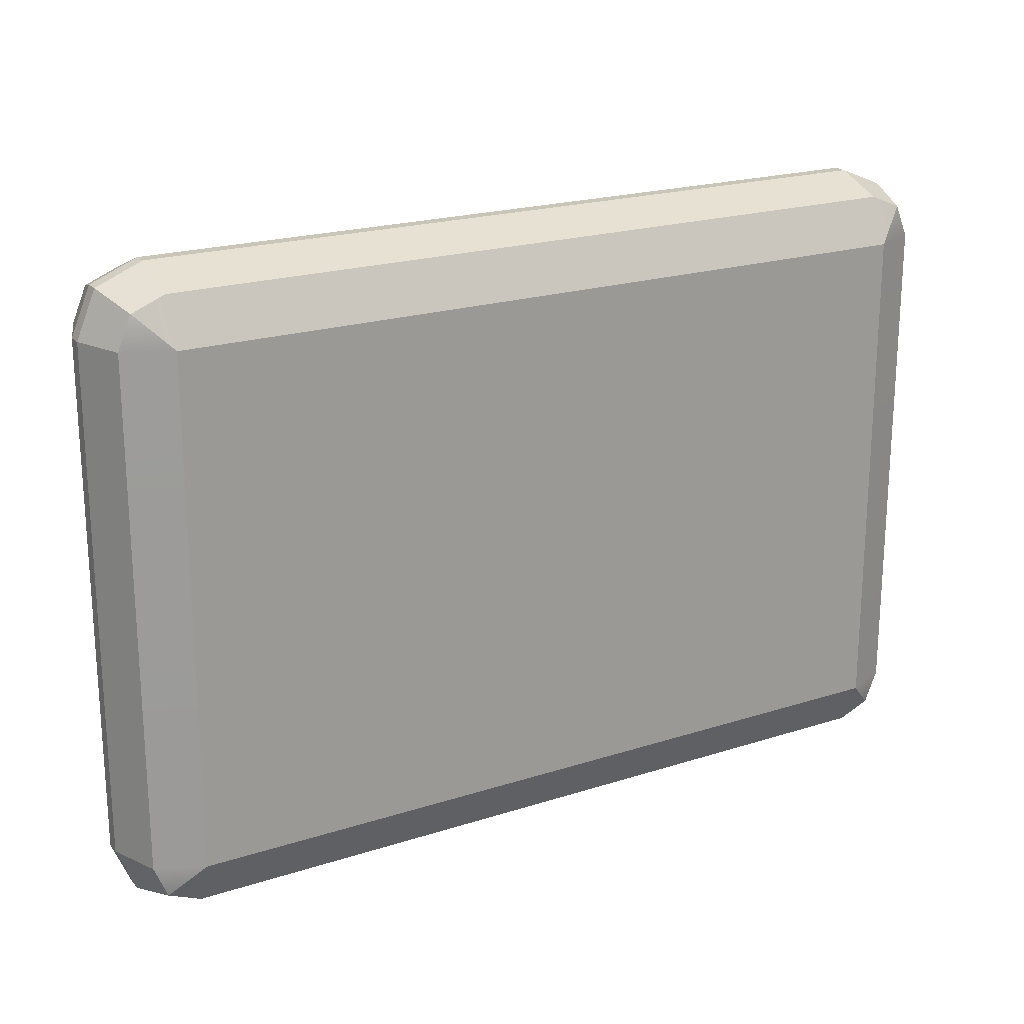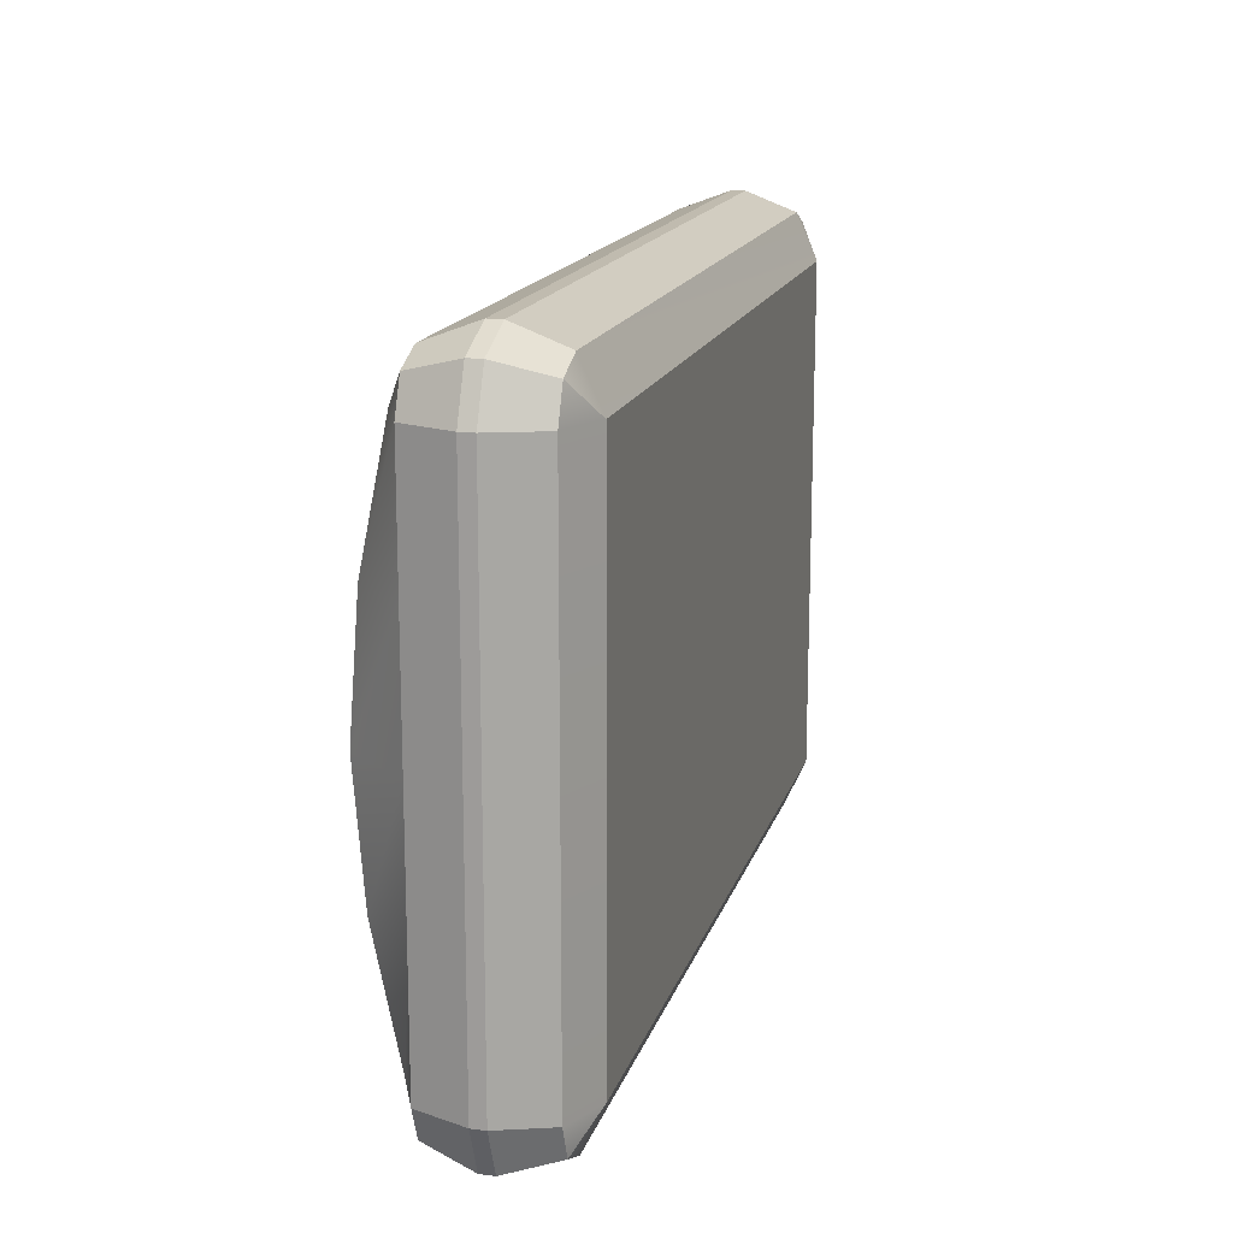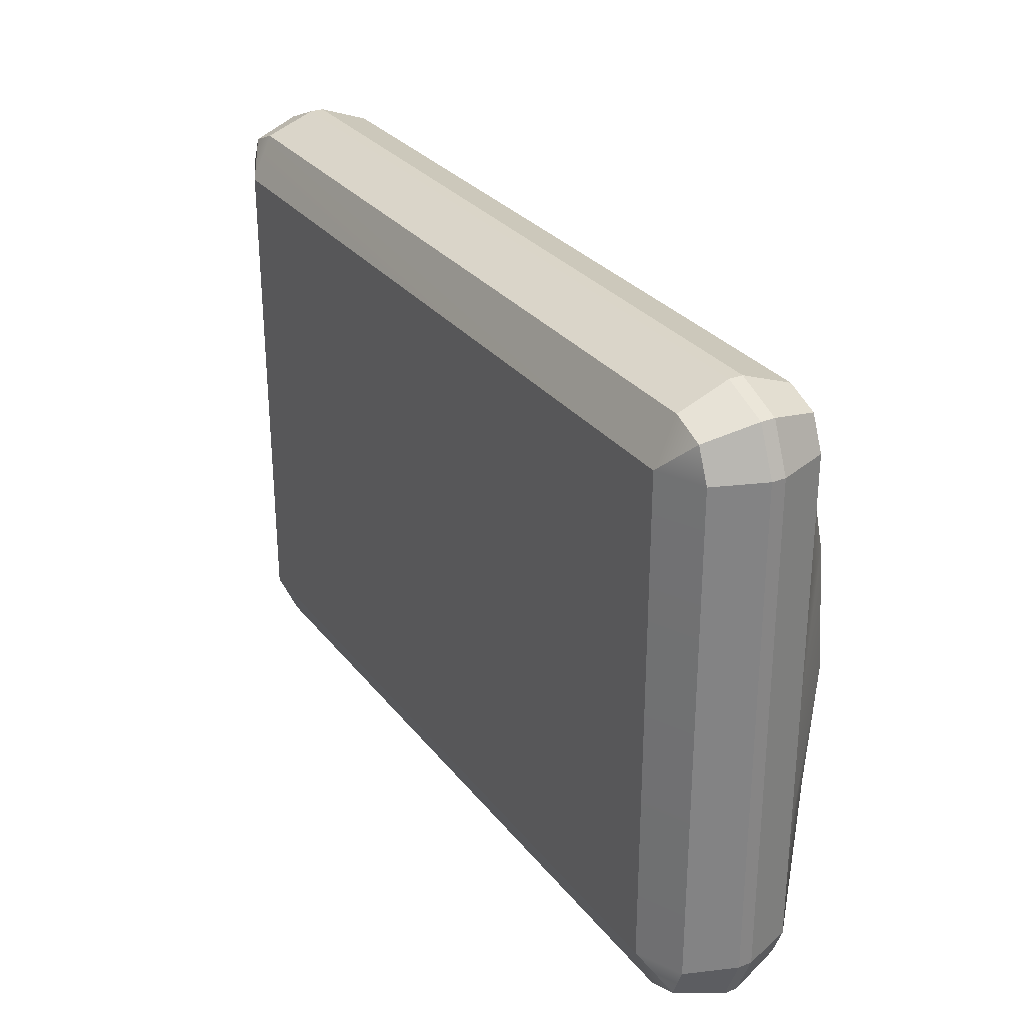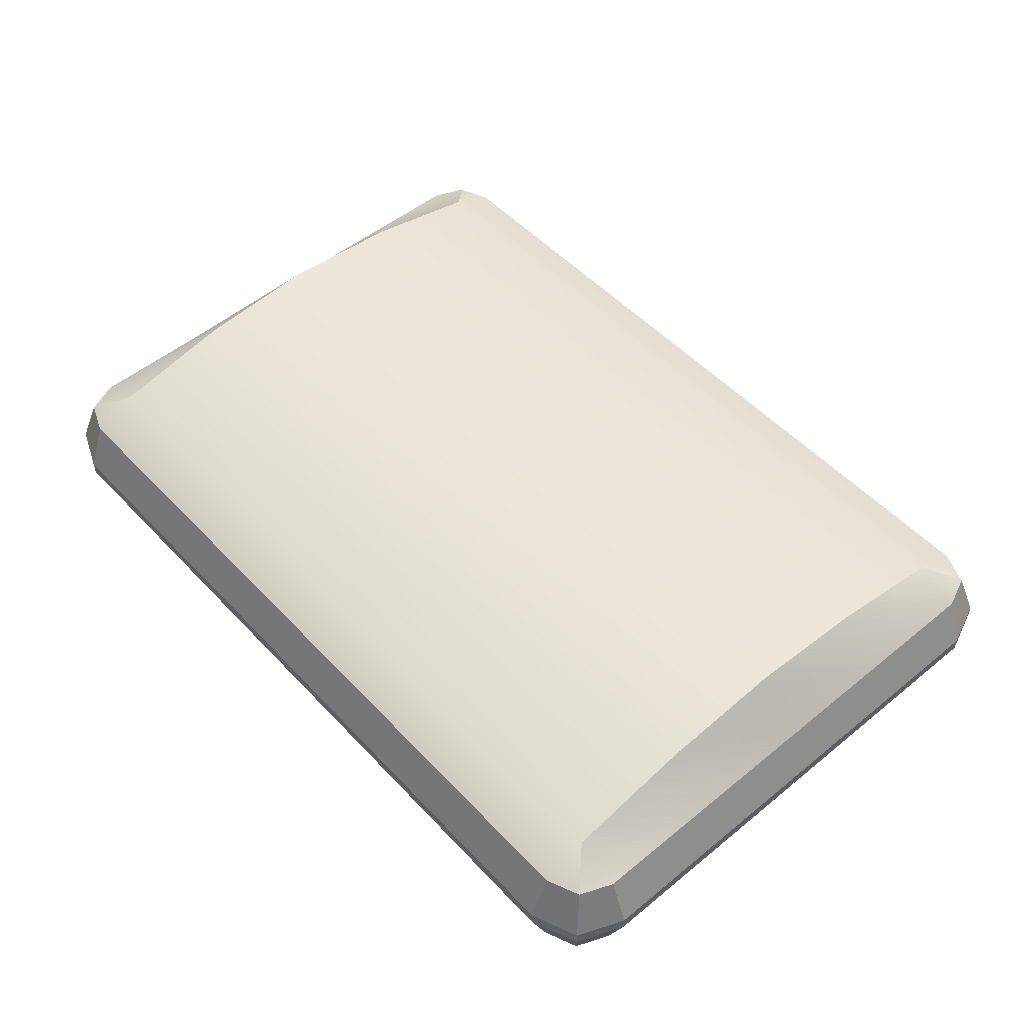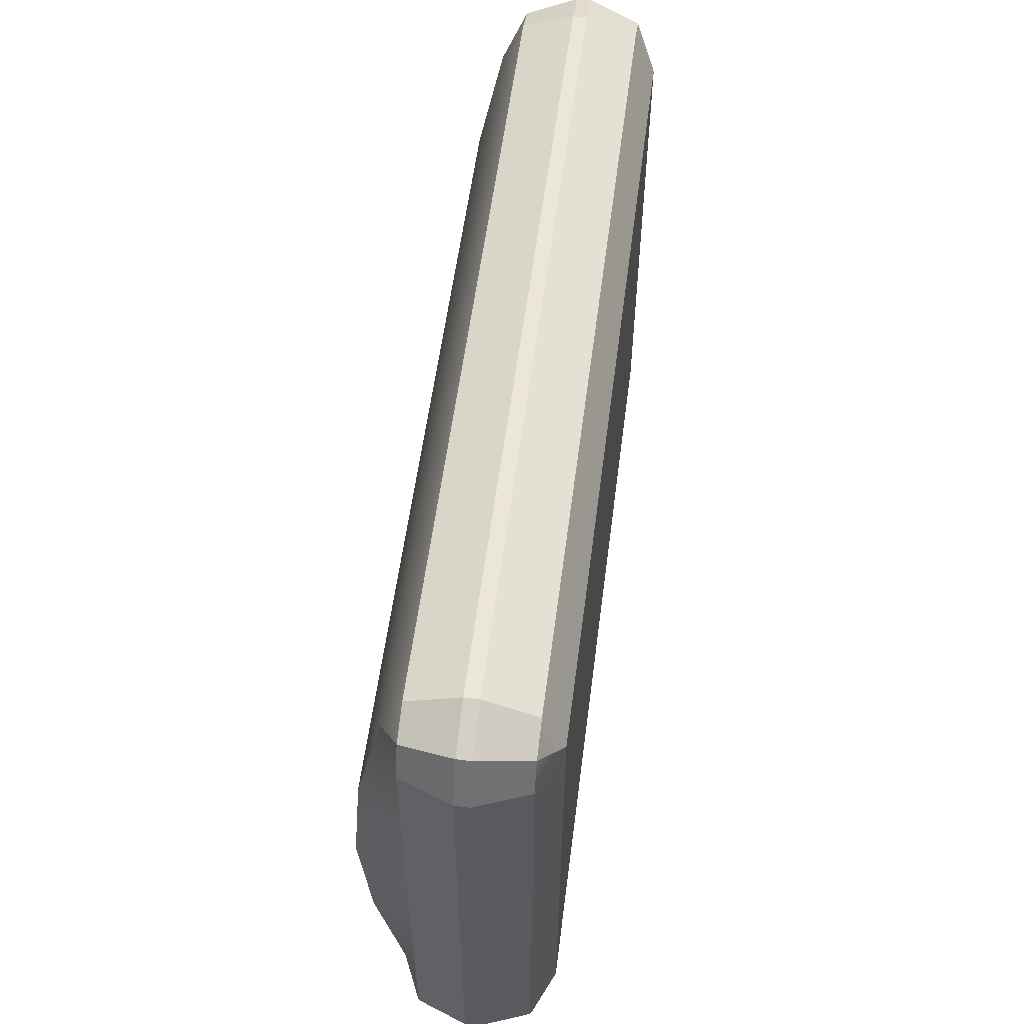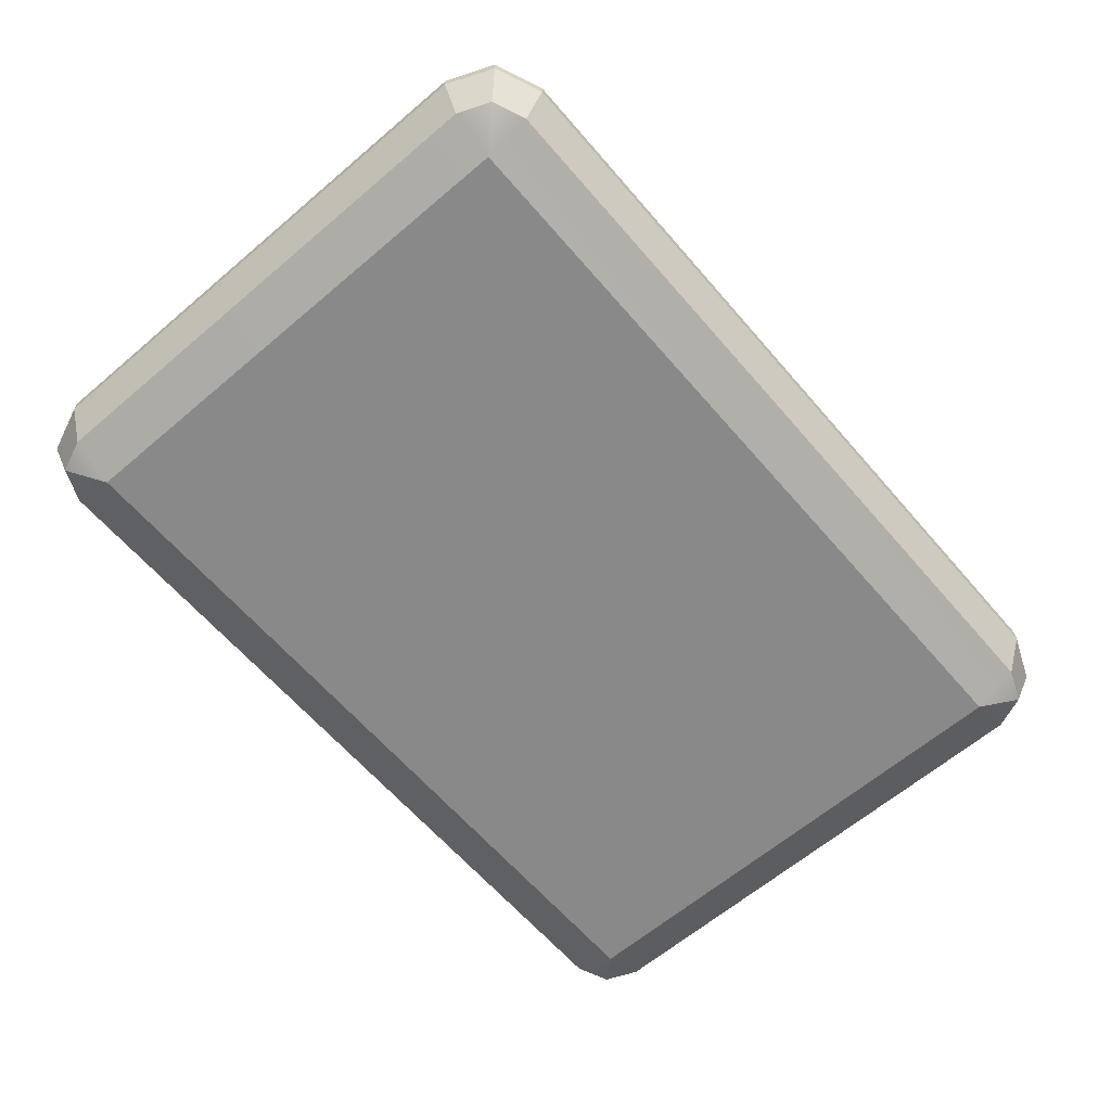
<metadata>
{"format":"obj","ext":"obj","renderer":"f3d","projection":"perspective","resolution":1024,"background":"white","views":[{"elev":20.7,"azim":-30.2,"up":"+Z"},{"elev":16.0,"azim":-75.2,"up":"+Z"},{"elev":29.2,"azim":59.6,"up":"+Z"},{"elev":51.7,"azim":-131.5,"up":"+Y"},{"elev":56.6,"azim":-82.6,"up":"+Z"},{"elev":-63.1,"azim":-49.3,"up":"+Y"}]}
</metadata>
<code>
g ChamferBox001
v -0.2829 0.1131 0.1841
v -0.3065 0.09799 0.2076
v -0.2829 0.09799 0.2174
v 0.2829 0.09799 0.2174
v 0.2829 0.1131 0.1841
v 0.2829 0.132 0.09203
v -0.2829 0.132 0.09203
v 0.3065 0.09799 0.2076
v 0.2829 0.1392 0
v -0.2829 0.1392 0
v 0.2829 0.132 -0.09203
v -0.2829 0.132 -0.09203
v 0.2829 0.1131 -0.1841
v -0.2829 0.1131 -0.1841
v -0.2829 0.09799 -0.2174
v 0.2829 0.09799 -0.2174
v 0.3065 0.09799 -0.2076
v -0.3065 0.09799 -0.2076
v -0.3301 0.06154 0.1841
v -0.3163 0.09799 -0.1841
v -0.3301 0.06154 -0.1841
v -0.3163 0.09799 -0.09203
v -0.3163 0.09799 0
v -0.3163 0.09799 0.09203
v -0.3163 0.09799 0.1841
v 0.3301 0.06154 -0.1841
v 0.3163 0.09799 0.1841
v 0.3301 0.06154 0.1841
v 0.3163 0.09799 0.09203
v 0.3163 0.09799 0
v 0.3163 0.09799 -0.09203
v 0.3163 0.09799 -0.1841
v -0.2829 0.1131 -0.1841
v -0.3065 0.09799 -0.2076
v -0.3163 0.09799 -0.1841
v -0.3163 0.09799 -0.09203
v -0.2829 0.132 -0.09203
v -0.3163 0.09799 0
v -0.2829 0.1392 0
v -0.3163 0.09799 0.09203
v -0.2829 0.132 0.09203
v -0.3163 0.09799 0.1841
v -0.2829 0.1131 0.1841
v -0.3065 0.09799 0.2076
v 0.2829 0.1131 0.1841
v 0.3065 0.09799 0.2076
v 0.3163 0.09799 0.1841
v 0.3163 0.09799 0.09203
v 0.2829 0.132 0.09203
v 0.3163 0.09799 0
v 0.2829 0.1392 0
v 0.3163 0.09799 -0.09203
v 0.2829 0.132 -0.09203
v 0.3163 0.09799 -0.1841
v 0.2829 0.1131 -0.1841
v 0.3065 0.09799 -0.2076
v -0.2829 0 -0.1841
v -0.3065 0.0151 -0.2076
v -0.2829 0.0151 -0.2174
v 0.2829 0.0151 -0.2174
v 0.2829 0 -0.1841
v 0.3065 0.0151 -0.2076
v -0.3163 0.0151 -0.1841
v -0.3065 0.0151 -0.2076
v -0.2829 0 -0.1841
v -0.2829 0 0.1841
v -0.3163 0.0151 0.1841
v -0.3065 0.0151 0.2076
v -0.2829 0.0151 0.2174
v -0.3065 0.0151 0.2076
v -0.2829 0 0.1841
v 0.2829 0 0.1841
v 0.2829 0.0151 0.2174
v 0.3065 0.0151 0.2076
v 0.3163 0.0151 0.1841
v 0.3065 0.0151 0.2076
v 0.2829 0 0.1841
v 0.2829 0 -0.1841
v 0.3163 0.0151 -0.1841
v 0.3065 0.0151 -0.2076
v -0.3163 0.06154 -0.2174
v -0.3065 0.09799 -0.2076
v -0.2829 0.09799 -0.2174
v -0.2829 0.06154 -0.2312
v -0.3301 0.06154 -0.1841
v -0.3163 0.09799 -0.1841
v -0.3065 0.09799 -0.2076
v -0.3163 0.06154 -0.2174
v -0.3163 0.06154 0.2174
v -0.3065 0.09799 0.2076
v -0.3163 0.09799 0.1841
v -0.3301 0.06154 0.1841
v -0.2829 0.06154 0.2312
v -0.2829 0.09799 0.2174
v -0.3065 0.09799 0.2076
v -0.3163 0.06154 0.2174
v 0.2829 0.06154 0.2312
v 0.2829 0.09799 0.2174
v -0.2829 0.09799 0.2174
v -0.2829 0.06154 0.2312
v 0.3163 0.06154 0.2174
v 0.3065 0.09799 0.2076
v 0.2829 0.09799 0.2174
v 0.2829 0.06154 0.2312
v 0.3301 0.06154 0.1841
v 0.3163 0.09799 0.1841
v 0.3065 0.09799 0.2076
v 0.3163 0.06154 0.2174
v 0.3163 0.06154 -0.2174
v 0.3065 0.09799 -0.2076
v 0.3163 0.09799 -0.1841
v 0.3301 0.06154 -0.1841
v 0.2829 0.06154 -0.2312
v 0.2829 0.09799 -0.2174
v 0.3065 0.09799 -0.2076
v 0.3163 0.06154 -0.2174
v -0.2829 0.06154 -0.2312
v -0.2829 0.09799 -0.2174
v 0.2829 0.09799 -0.2174
v 0.2829 0.06154 -0.2312
v -0.3163 0.05154 -0.2174
v -0.3163 0.06154 -0.2174
v -0.2829 0.06154 -0.2312
v -0.2829 0.05154 -0.2312
v -0.3301 0.05154 -0.1841
v -0.3301 0.06154 -0.1841
v -0.3163 0.06154 -0.2174
v -0.3163 0.05154 -0.2174
v -0.3301 0.05154 0.1841
v -0.3301 0.06154 0.1841
v -0.3301 0.06154 -0.1841
v -0.3301 0.05154 -0.1841
v -0.3163 0.05154 0.2174
v -0.3163 0.06154 0.2174
v -0.3301 0.06154 0.1841
v -0.3301 0.05154 0.1841
v -0.2829 0.05154 0.2312
v -0.2829 0.06154 0.2312
v -0.3163 0.06154 0.2174
v -0.3163 0.05154 0.2174
v 0.2829 0.05154 0.2312
v 0.2829 0.06154 0.2312
v -0.2829 0.06154 0.2312
v -0.2829 0.05154 0.2312
v 0.3163 0.05154 0.2174
v 0.3163 0.06154 0.2174
v 0.2829 0.06154 0.2312
v 0.2829 0.05154 0.2312
v 0.3301 0.05154 0.1841
v 0.3301 0.06154 0.1841
v 0.3163 0.06154 0.2174
v 0.3163 0.05154 0.2174
v 0.3301 0.05154 -0.1841
v 0.3301 0.06154 -0.1841
v 0.3301 0.06154 0.1841
v 0.3301 0.05154 0.1841
v 0.3163 0.05154 -0.2174
v 0.3163 0.06154 -0.2174
v 0.3301 0.06154 -0.1841
v 0.3301 0.05154 -0.1841
v 0.2829 0.05154 -0.2312
v 0.2829 0.06154 -0.2312
v 0.3163 0.06154 -0.2174
v 0.3163 0.05154 -0.2174
v -0.2829 0.05154 -0.2312
v -0.2829 0.06154 -0.2312
v 0.2829 0.06154 -0.2312
v 0.2829 0.05154 -0.2312
v -0.3065 0.0151 -0.2076
v -0.3163 0.05154 -0.2174
v -0.2829 0.05154 -0.2312
v -0.2829 0.0151 -0.2174
v -0.3163 0.0151 -0.1841
v -0.3301 0.05154 -0.1841
v -0.3163 0.05154 -0.2174
v -0.3065 0.0151 -0.2076
v -0.3163 0.0151 0.1841
v -0.3301 0.05154 0.1841
v -0.3301 0.05154 -0.1841
v -0.3163 0.0151 -0.1841
v -0.3065 0.0151 0.2076
v -0.3163 0.05154 0.2174
v -0.3301 0.05154 0.1841
v -0.3163 0.0151 0.1841
v -0.2829 0.0151 0.2174
v -0.2829 0.05154 0.2312
v -0.3163 0.05154 0.2174
v -0.3065 0.0151 0.2076
v 0.2829 0.0151 0.2174
v 0.2829 0.05154 0.2312
v -0.2829 0.05154 0.2312
v -0.2829 0.0151 0.2174
v 0.3065 0.0151 0.2076
v 0.3163 0.05154 0.2174
v 0.2829 0.05154 0.2312
v 0.2829 0.0151 0.2174
v 0.3163 0.0151 0.1841
v 0.3301 0.05154 0.1841
v 0.3163 0.05154 0.2174
v 0.3065 0.0151 0.2076
v 0.3163 0.0151 -0.1841
v 0.3301 0.05154 -0.1841
v 0.3301 0.05154 0.1841
v 0.3163 0.0151 0.1841
v 0.3065 0.0151 -0.2076
v 0.3163 0.05154 -0.2174
v 0.3301 0.05154 -0.1841
v 0.3163 0.0151 -0.1841
v 0.2829 0.0151 -0.2174
v 0.2829 0.05154 -0.2312
v 0.3163 0.05154 -0.2174
v 0.3065 0.0151 -0.2076
v -0.2829 0.0151 -0.2174
v -0.2829 0.05154 -0.2312
v 0.2829 0.05154 -0.2312
v 0.2829 0.0151 -0.2174
v -0.2829 0 0.1841
v -0.2829 0 -0.1841
v 0.2829 0 -0.1841
v 0.2829 0 0.1841
f 1 2 3
f 1 3 4
f 1 4 5
f 1 5 6
f 1 6 7
f 4 8 5
f 6 9 7
f 9 10 7
f 9 11 10
f 11 12 10
f 11 13 12
f 13 14 12
f 13 15 14
f 13 16 15
f 13 17 16
f 14 15 18
f 19 20 21
f 19 22 20
f 19 23 22
f 19 24 23
f 19 25 24
f 26 27 28
f 26 29 27
f 26 30 29
f 26 31 30
f 26 32 31
f 33 34 35
f 33 35 36
f 33 36 37
f 36 38 37
f 38 39 37
f 38 40 39
f 40 41 39
f 40 42 41
f 42 43 41
f 42 44 43
f 45 46 47
f 45 47 48
f 45 48 49
f 48 50 49
f 50 51 49
f 50 52 51
f 52 53 51
f 52 54 53
f 54 55 53
f 54 56 55
f 57 58 59
f 57 59 60
f 57 60 61
f 60 62 61
f 63 64 65
f 63 65 66
f 63 66 67
f 66 68 67
f 69 70 71
f 69 71 72
f 69 72 73
f 72 74 73
f 75 76 77
f 75 77 78
f 75 78 79
f 78 80 79
f 81 82 83
f 81 83 84
f 85 86 87
f 85 87 88
f 89 90 91
f 89 91 92
f 93 94 95
f 93 95 96
f 97 98 99
f 97 99 100
f 101 102 103
f 101 103 104
f 105 106 107
f 105 107 108
f 109 110 111
f 109 111 112
f 113 114 115
f 113 115 116
f 117 118 119
f 117 119 120
f 121 122 123
f 121 123 124
f 125 126 127
f 125 127 128
f 129 130 131
f 129 131 132
f 133 134 135
f 133 135 136
f 137 138 139
f 137 139 140
f 141 142 143
f 141 143 144
f 145 146 147
f 145 147 148
f 149 150 151
f 149 151 152
f 153 154 155
f 153 155 156
f 157 158 159
f 157 159 160
f 161 162 163
f 161 163 164
f 165 166 167
f 165 167 168
f 169 170 171
f 169 171 172
f 173 174 175
f 173 175 176
f 177 178 179
f 177 179 180
f 181 182 183
f 181 183 184
f 185 186 187
f 185 187 188
f 189 190 191
f 189 191 192
f 193 194 195
f 193 195 196
f 197 198 199
f 197 199 200
f 201 202 203
f 201 203 204
f 205 206 207
f 205 207 208
f 209 210 211
f 209 211 212
f 213 214 215
f 213 215 216
f 217 218 219
f 217 219 220

</code>
